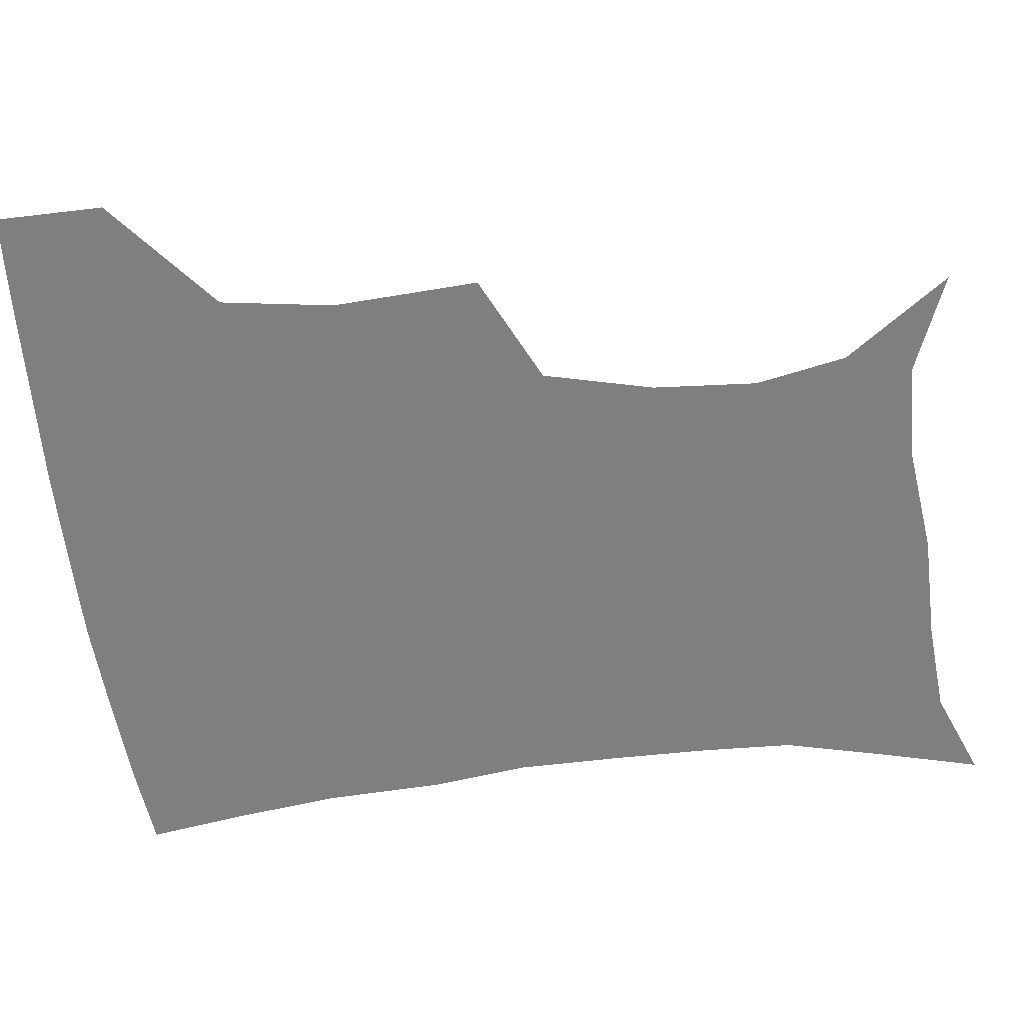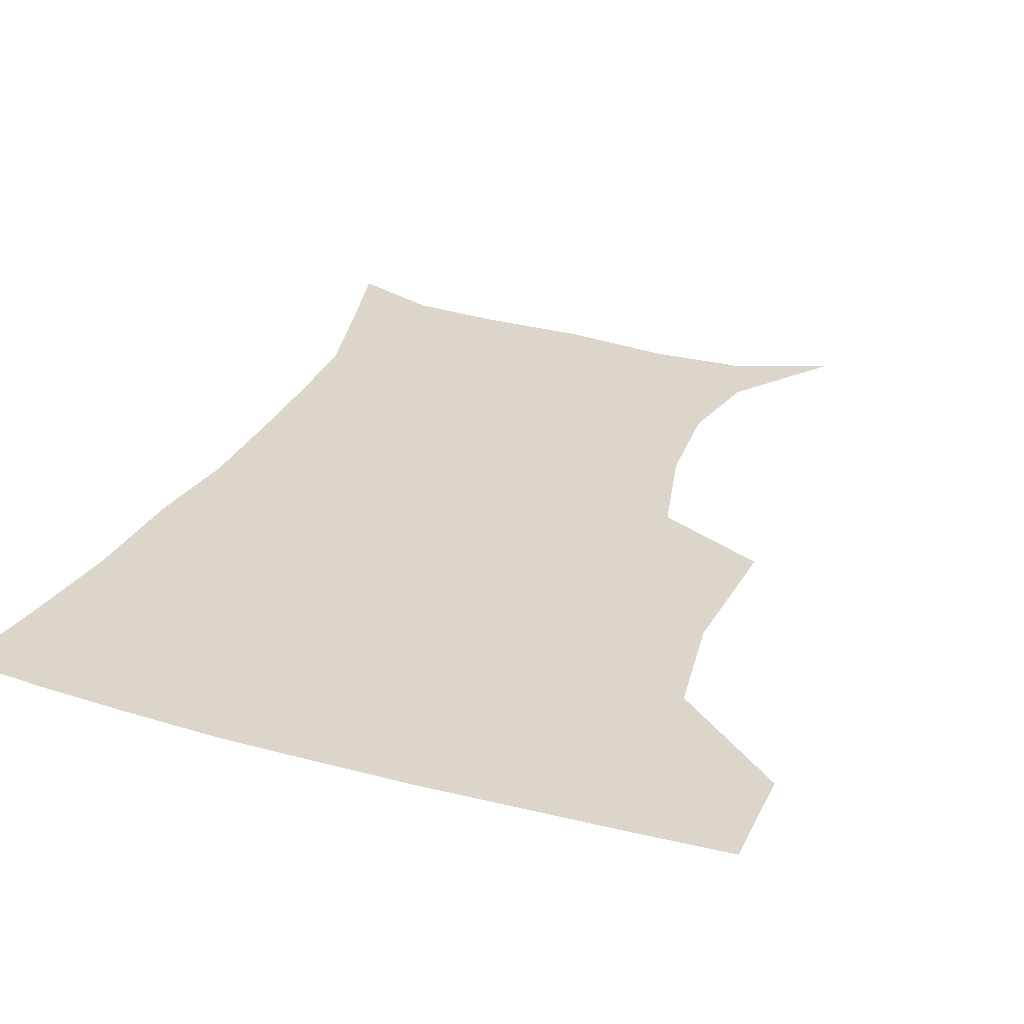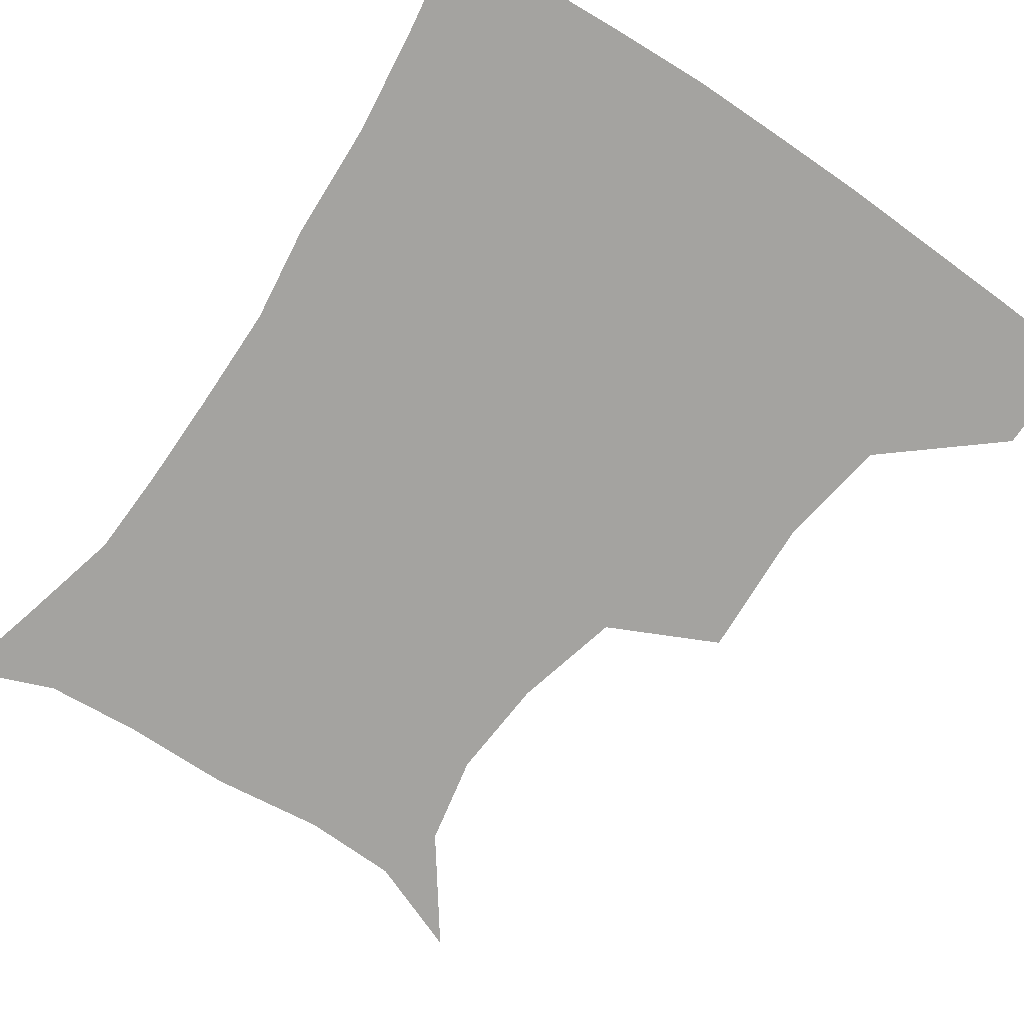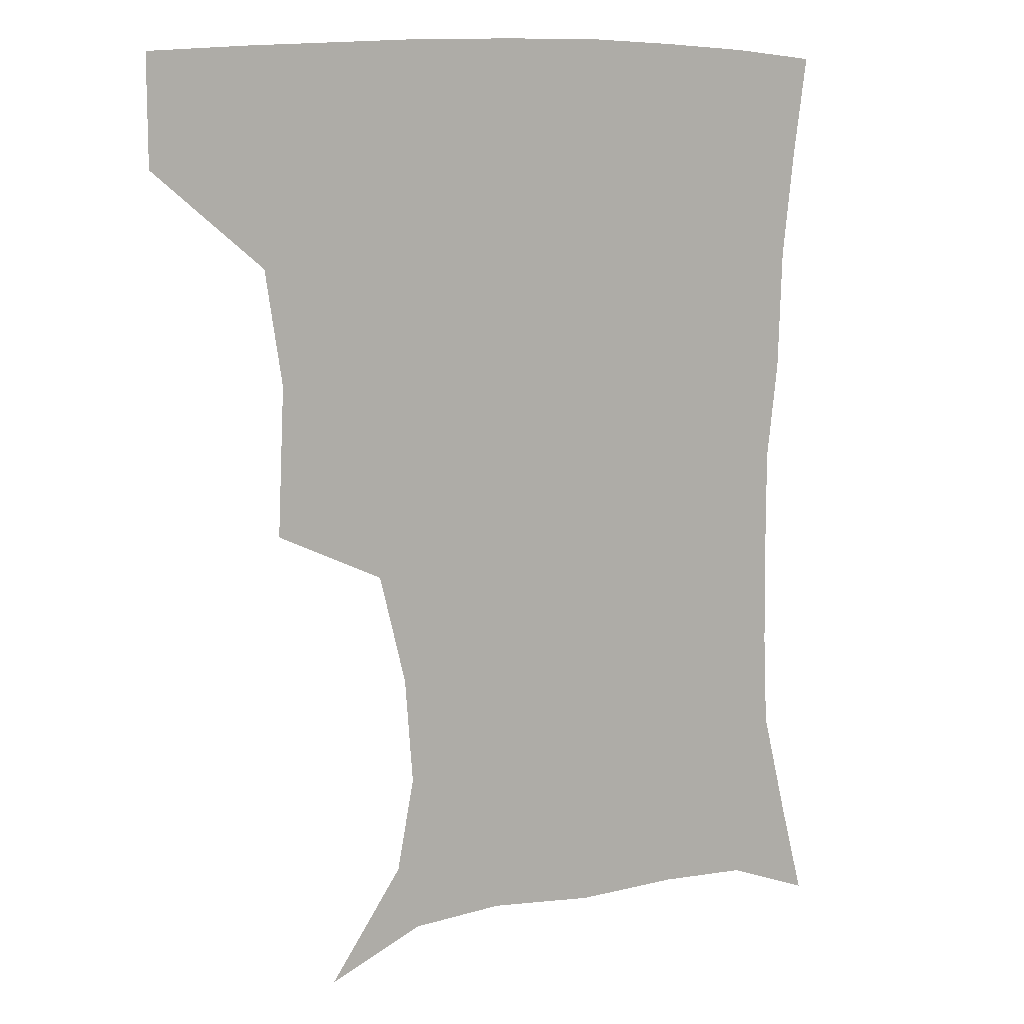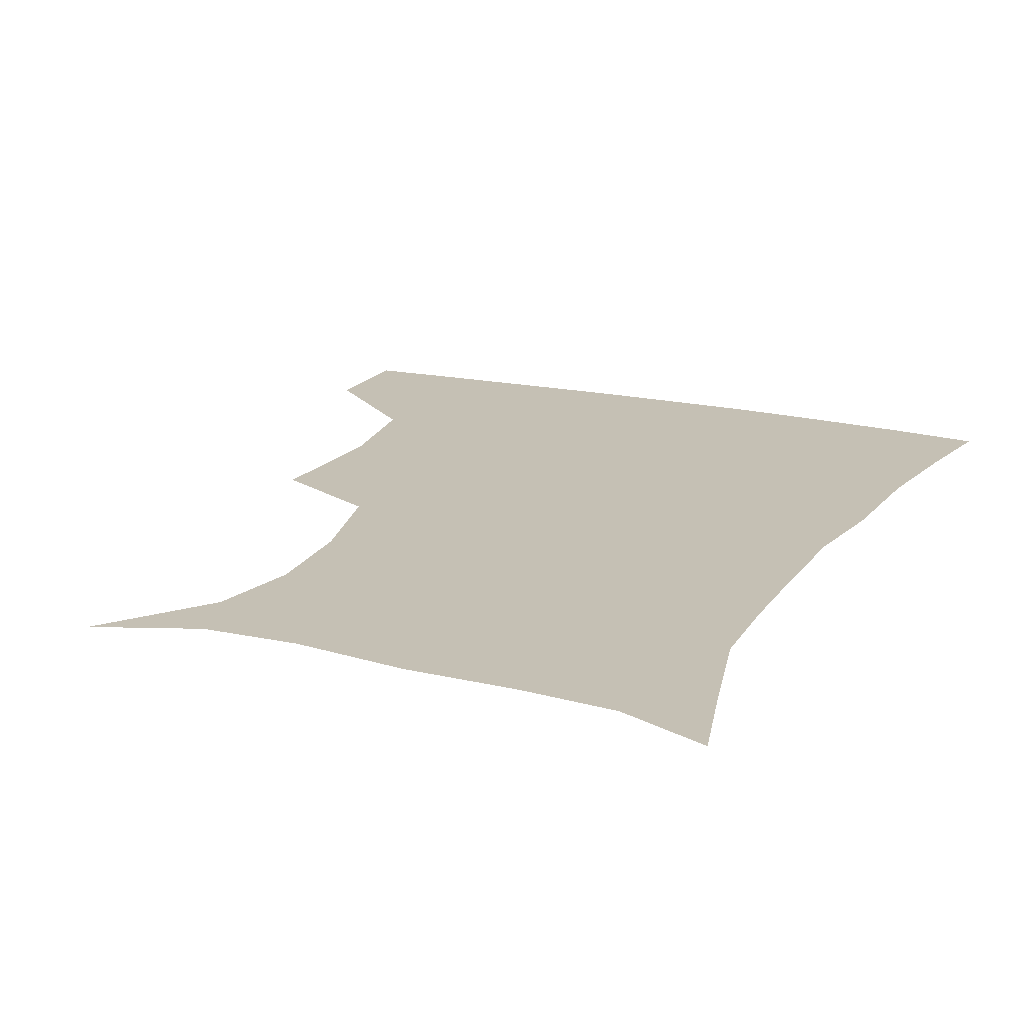
<metadata>
{"format":"obj","ext":"obj","renderer":"f3d","projection":"perspective","resolution":1024,"background":"white","views":[{"elev":-59.9,"azim":-82.9,"up":"+Z"},{"elev":29.8,"azim":-157.9,"up":"+Z"},{"elev":-72.9,"azim":146.2,"up":"+Z"},{"elev":10.5,"azim":-32.4,"up":"+Y"},{"elev":18.4,"azim":24.6,"up":"+Z"}]}
</metadata>
<code>
v 452.4 386.4 0
v 452.3 419.1 0
v 490.7 278 0
v 492.8 322.8 0
v 487.5 357.4 0
v 485.2 390.4 0
v 483 420.8 0
v 506.7 135.2 0
v 530.1 167.6 0
v 535.6 195.7 0
v 533.1 228 0
v 524.7 261.8 0
v 521.5 301.2 0
v 519.7 334.2 0
v 517.4 364.3 0
v 514.9 392.7 0
v 512.9 422.1 0
v 537.1 147.4 0
v 554.7 181.3 0
v 556.3 212.3 0
v 553.4 243.7 0
v 549.4 274.3 0
v 547.2 305.6 0
v 546.6 338.7 0
v 545.3 366.3 0
v 544.6 394 0
v 542.2 423.3 0
v 566.4 148.5 0
v 577.4 184 0
v 578.1 219.9 0
v 576.2 250.1 0
v 574.6 280.3 0
v 573.9 312.6 0
v 573.5 340.9 0
v 574 368.9 0
v 573 394.9 0
v 571.4 423.6 0
v 601.3 144.5 0
v 602.2 187.6 0
v 601.5 218.1 0
v 599.4 249.7 0
v 598.6 283.8 0
v 599 313.6 0
v 599.9 342 0
v 600.8 368.9 0
v 601.3 395.1 0
v 600.2 423.8 0
v 635.3 144.4 0
v 627.1 185 0
v 623.6 221.6 0
v 622.7 252.3 0
v 622.9 281.3 0
v 624 309.8 0
v 625 340.6 0
v 627.4 368 0
v 629.7 395 0
v 631.1 422.5 0
v 664.5 142.2 0
v 652.7 180.3 0
v 646.9 214.9 0
v 646 244.9 0
v 646.1 275.3 0
v 647.6 305 0
v 651.2 332.6 0
v 653.5 364.1 0
v 656.4 394.1 0
v 659.8 420.8 0
v 692.4 131.3 0
v 684.6 160.4 0
v 676 194.6 0
v 674.7 223.1 0
v 674.2 253.8 0
v 674.3 286.8 0
v 677.9 317 0
v 679.1 354.1 0
v 683 387.6 0
v 687.4 418.1 0
v 691 451 0
f 5 6 1
f 1 6 2
f 6 7 2
f 12 13 3
f 3 13 4
f 13 14 4
f 4 14 5
f 14 15 5
f 5 15 6
f 15 16 6
f 6 16 7
f 16 17 7
f 8 18 9
f 18 19 9
f 9 19 10
f 19 20 10
f 10 20 11
f 20 21 11
f 11 21 12
f 21 22 12
f 12 22 13
f 22 23 13
f 13 23 14
f 23 24 14
f 14 24 15
f 24 25 15
f 15 25 16
f 25 26 16
f 16 26 17
f 26 27 17
f 18 28 19
f 28 29 19
f 19 29 20
f 29 30 20
f 20 30 21
f 30 31 21
f 21 31 22
f 31 32 22
f 22 32 23
f 32 33 23
f 23 33 24
f 33 34 24
f 24 34 25
f 34 35 25
f 25 35 26
f 35 36 26
f 26 36 27
f 36 37 27
f 28 38 29
f 38 39 29
f 29 39 30
f 39 40 30
f 30 40 31
f 40 41 31
f 31 41 32
f 41 42 32
f 32 42 33
f 42 43 33
f 33 43 34
f 43 44 34
f 34 44 35
f 44 45 35
f 35 45 36
f 45 46 36
f 36 46 37
f 46 47 37
f 38 48 39
f 48 49 39
f 39 49 40
f 49 50 40
f 40 50 41
f 50 51 41
f 41 51 42
f 51 52 42
f 42 52 43
f 52 53 43
f 43 53 44
f 53 54 44
f 44 54 45
f 54 55 45
f 45 55 46
f 55 56 46
f 46 56 47
f 56 57 47
f 48 58 49
f 58 59 49
f 49 59 50
f 59 60 50
f 50 60 51
f 60 61 51
f 51 61 52
f 61 62 52
f 52 62 53
f 62 63 53
f 53 63 54
f 63 64 54
f 54 64 55
f 64 65 55
f 55 65 56
f 65 66 56
f 56 66 57
f 66 67 57
f 58 68 59
f 68 69 59
f 59 69 60
f 69 70 60
f 60 70 61
f 70 71 61
f 61 71 62
f 71 72 62
f 62 72 63
f 72 73 63
f 63 73 64
f 73 74 64
f 64 74 65
f 74 75 65
f 65 75 66
f 75 76 66
f 66 76 67
f 76 77 67

</code>
